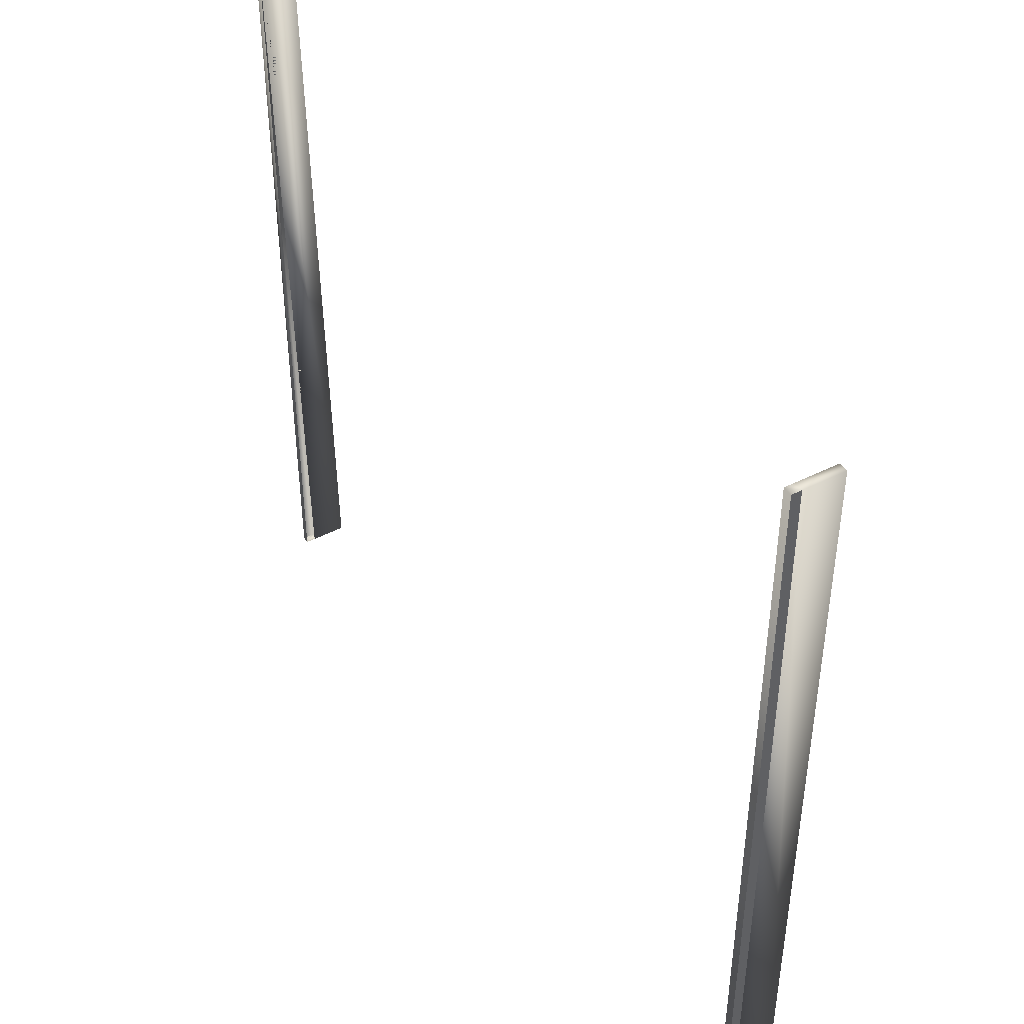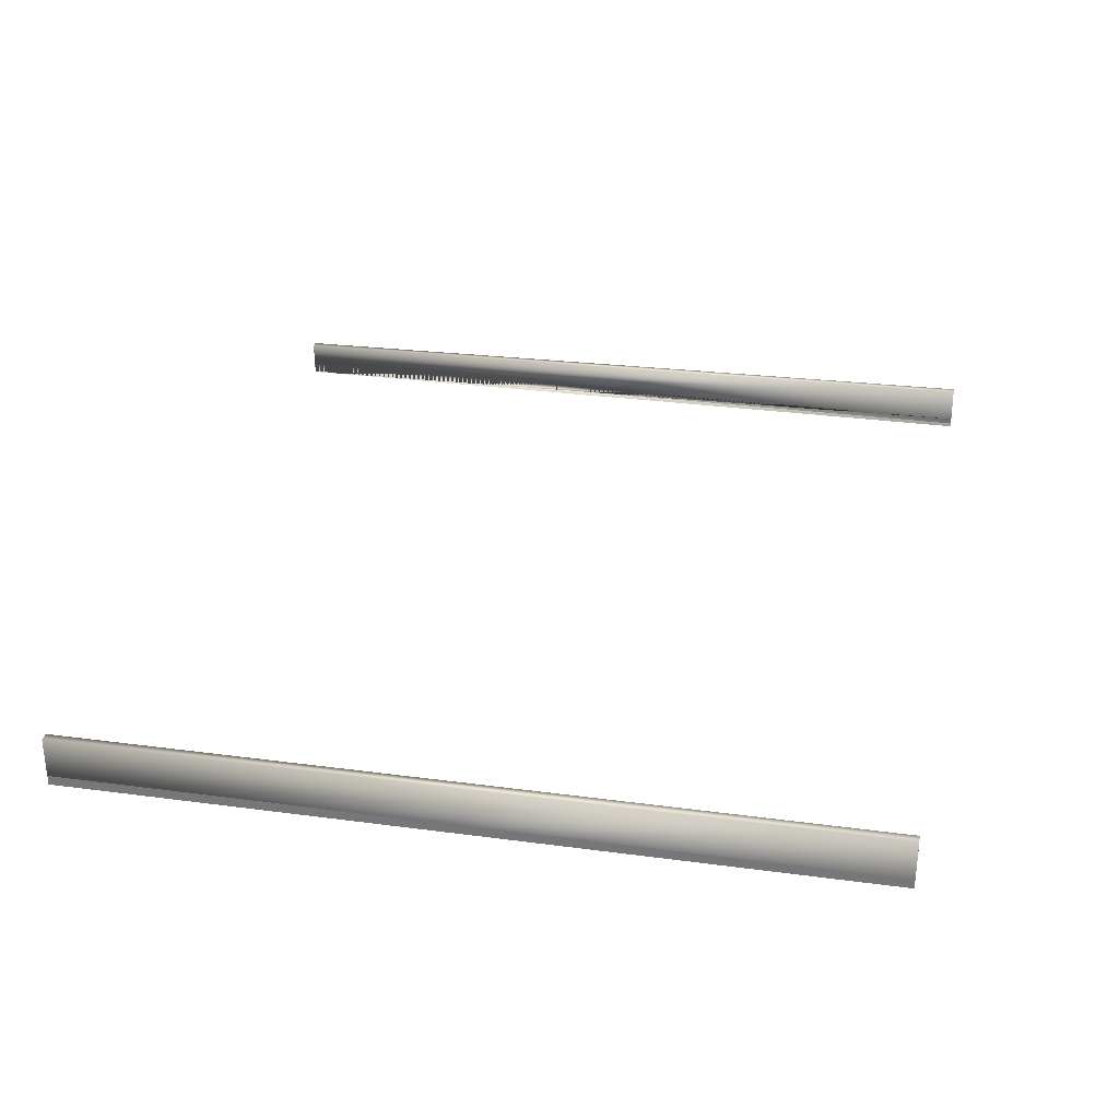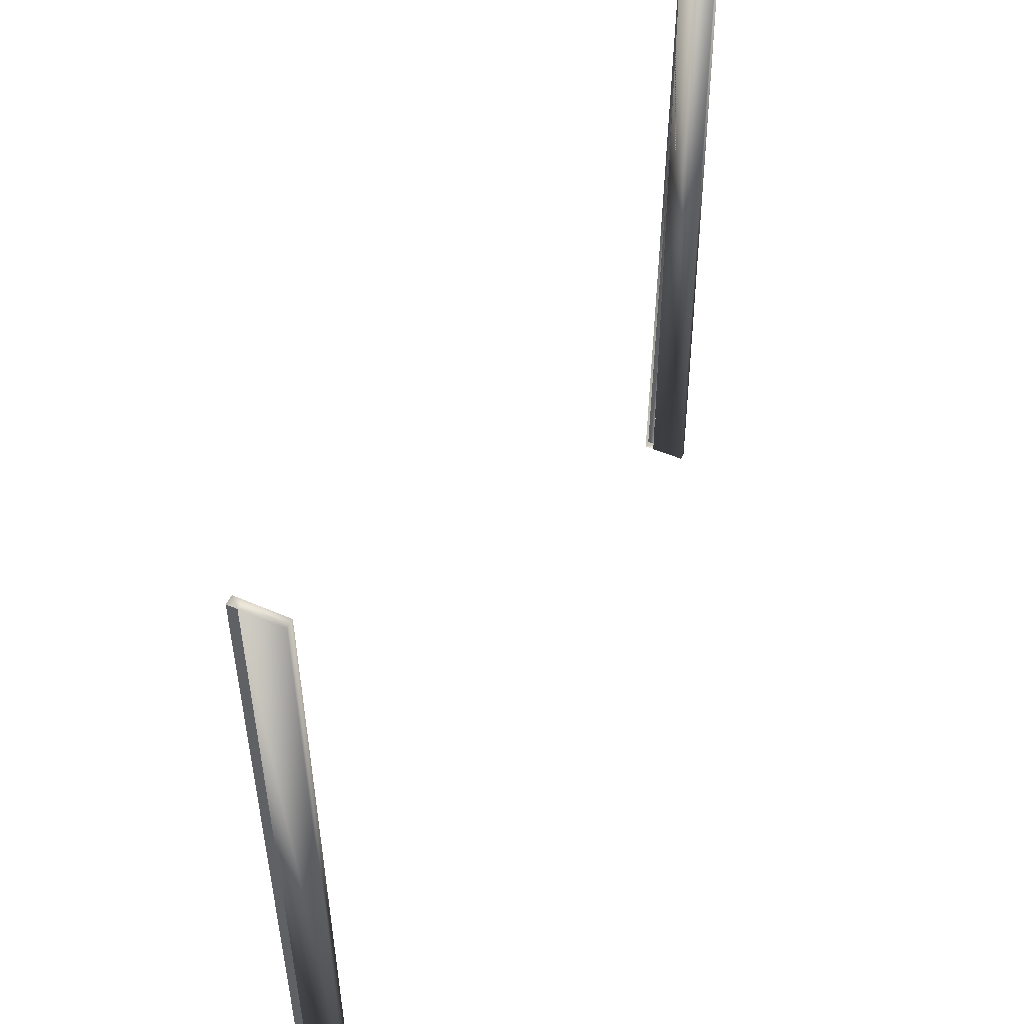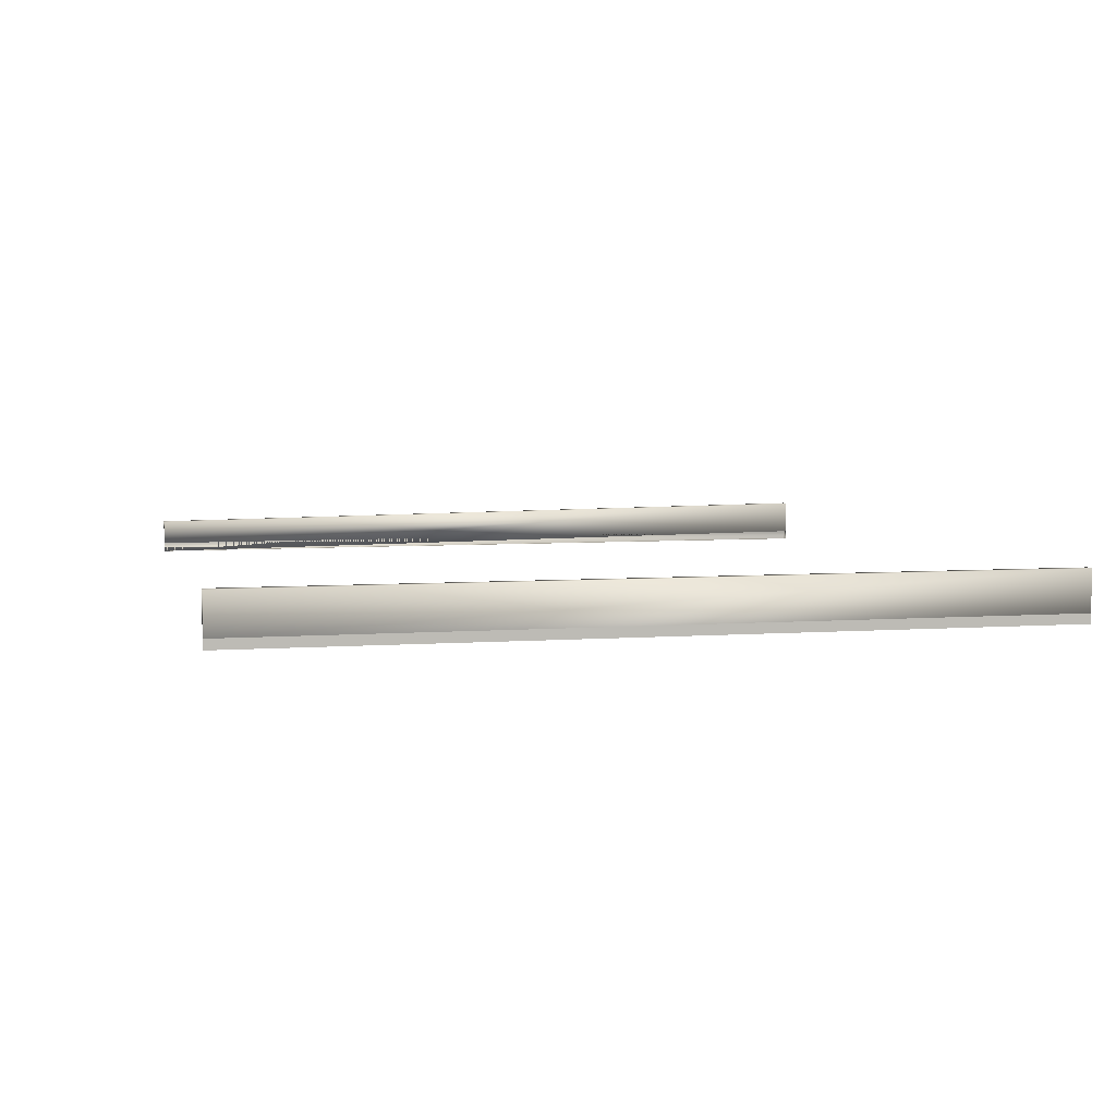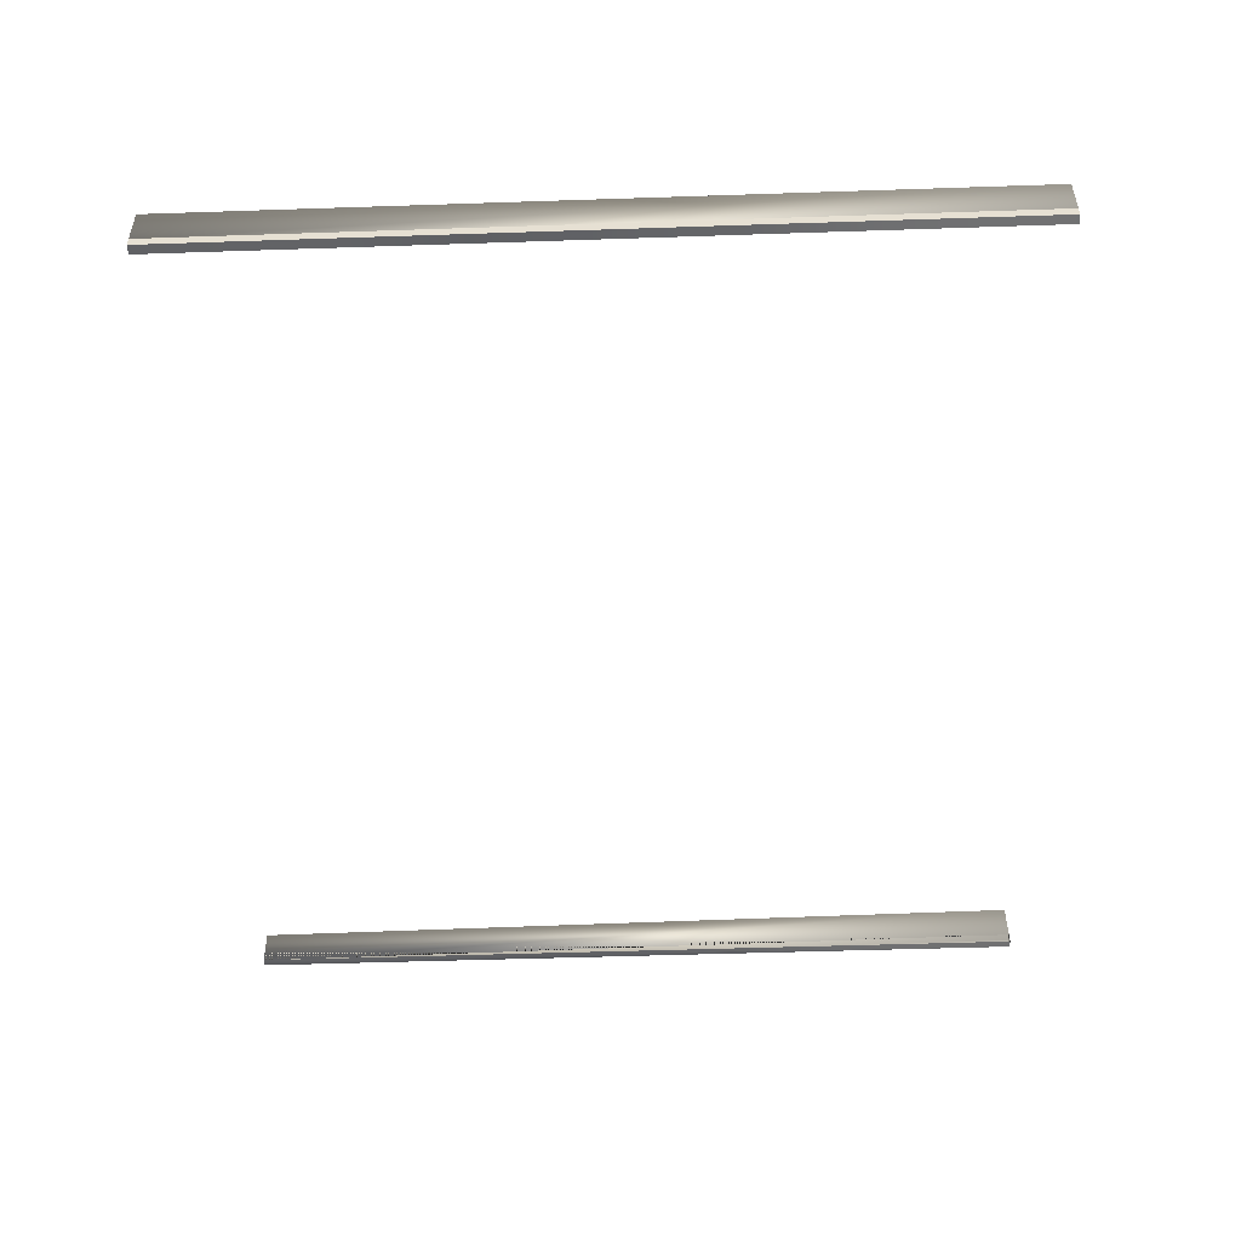
<metadata>
{"format":"obj","ext":"obj","renderer":"f3d","projection":"perspective","resolution":1024,"background":"white","views":[{"elev":44.0,"azim":59.3,"up":"+Z"},{"elev":31.2,"azim":100.8,"up":"+Y"},{"elev":52.5,"azim":115.0,"up":"+Z"},{"elev":5.7,"azim":77.7,"up":"+Y"},{"elev":-50.6,"azim":92.1,"up":"+Y"}]}
</metadata>
<code>
o Cube.001
v -5.634 -0.06397 -5.163
v 5.634 -0.06397 -5.163
v 5.634 -0.06398 5.163
v -5.634 -0.06398 5.163
v -5.634 0.06397 5.163
v -5.634 0.06398 -5.163
v 5.634 0.06397 5.163
v 5.755 -0.06398 5.163
v 5.755 0.06397 5.163
v 5.634 0.06398 -5.163
v -5.738 -0.06397 -5.163
v -5.738 0.06398 -5.163
v 5.755 -0.06397 -5.163
v 5.755 0.06398 -5.163
v 5.634 0.5961 -5.163
v 5.634 0.5961 5.163
v 5.755 0.5961 -5.163
v 5.755 0.5961 5.163
v -5.738 -0.06398 5.163
v -5.738 0.5321 -5.157
v -5.634 0.5321 -5.157
v -5.738 0.4041 5.168
v -5.634 0.4041 5.168
f 8 13 14
f 4 5 6
f 3 9 7
f 18 17 15
f 3 8 9
f 10 14 13
f 1 12 6
f 1 11 12
f 18 15 16
f 8 14 9
f 7 15 10
f 10 13 2
f 2 8 3
f 20 23 21
f 2 13 8
f 21 4 6
f 10 17 14
f 19 12 11
f 4 11 1
f 12 21 6
f 17 9 14
f 19 20 12
f 4 22 19
f 7 16 15
f 10 15 17
f 4 19 11
f 19 22 20
f 18 7 9
f 20 22 23
f 21 23 4
f 12 20 21
f 17 18 9
f 4 23 22
f 18 16 7

</code>
